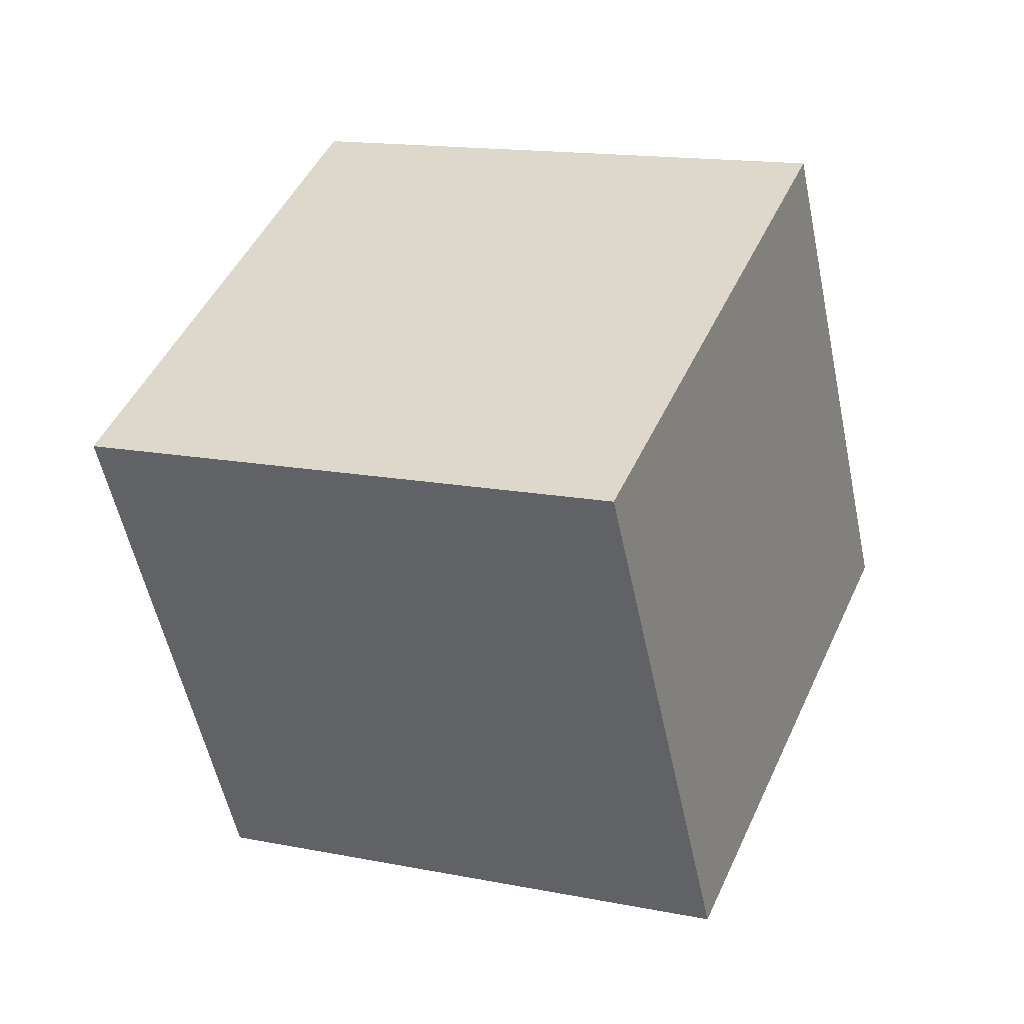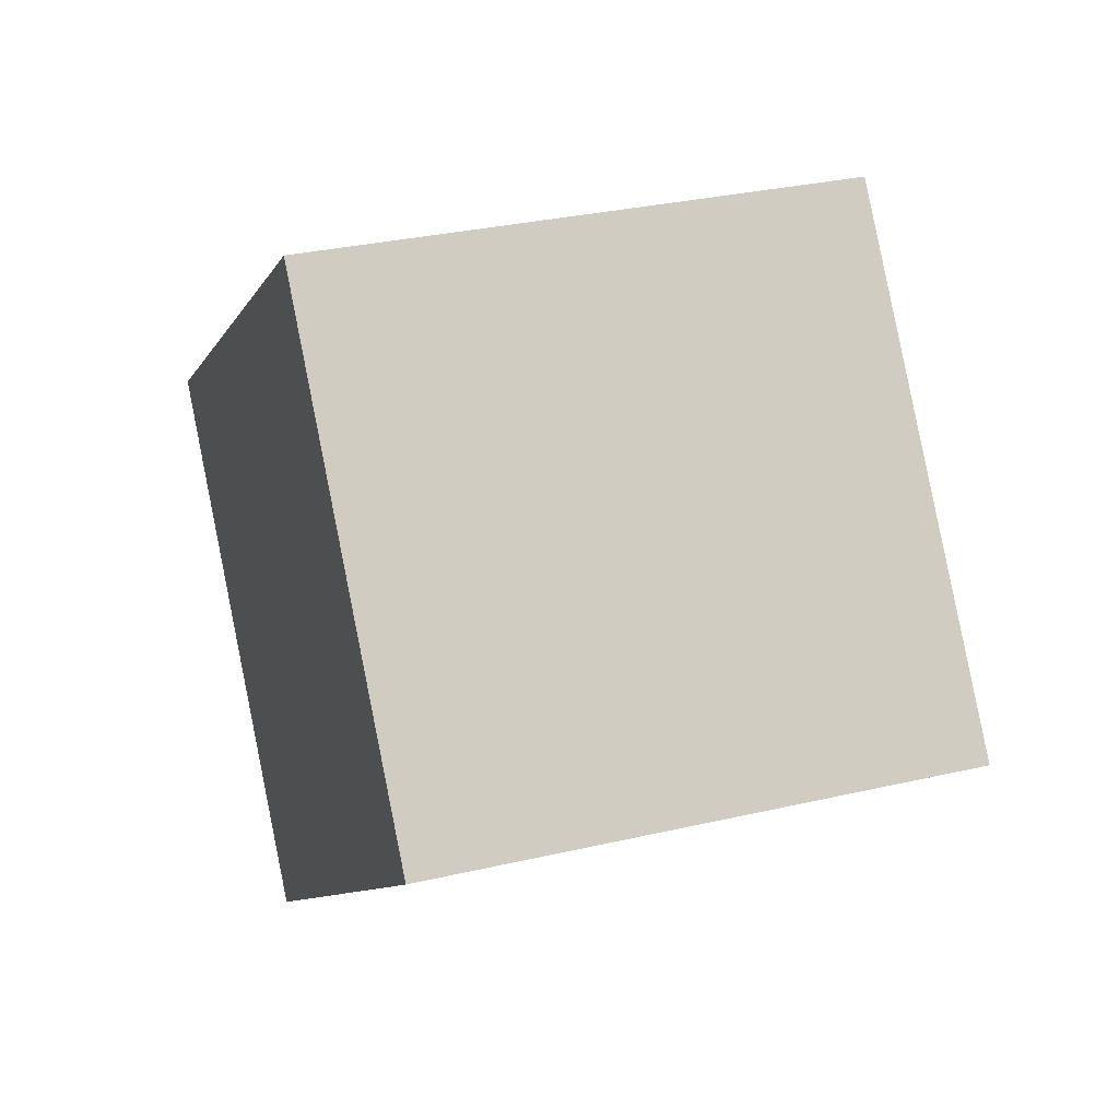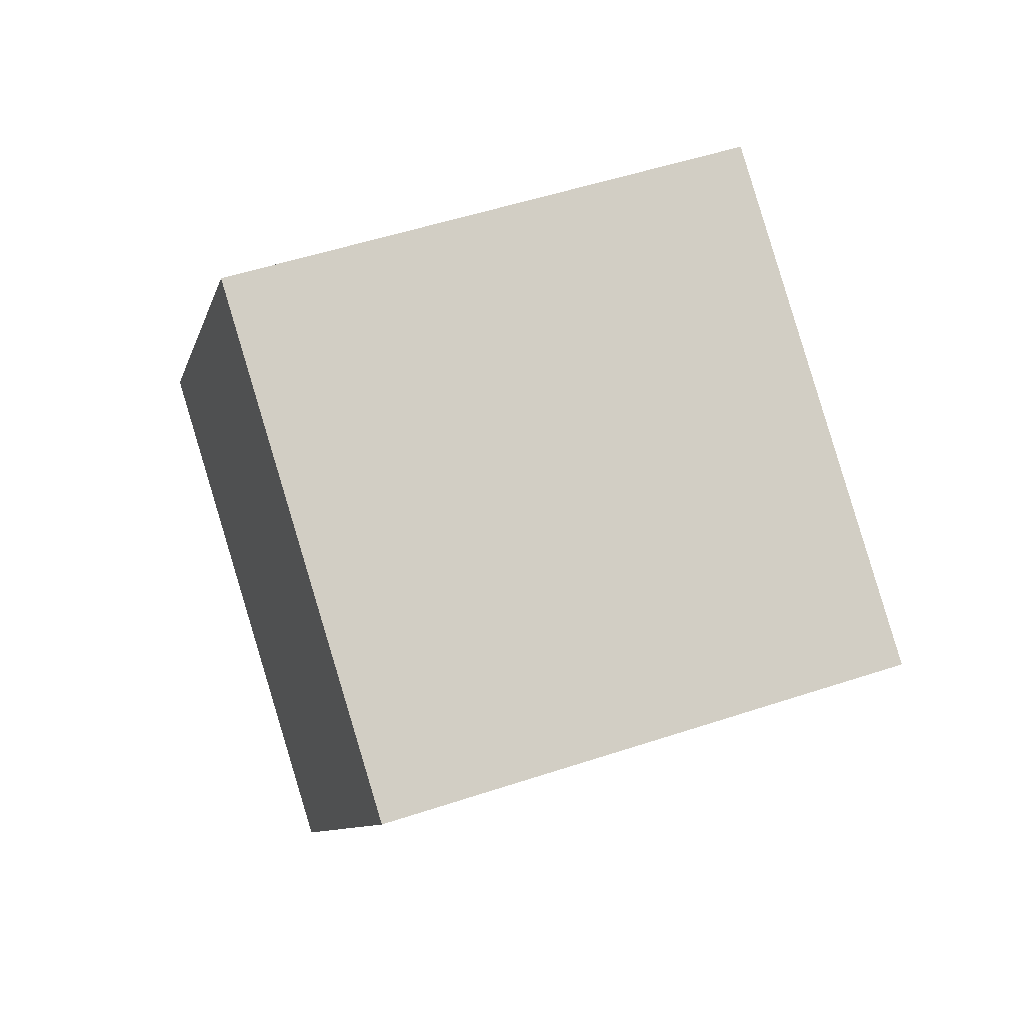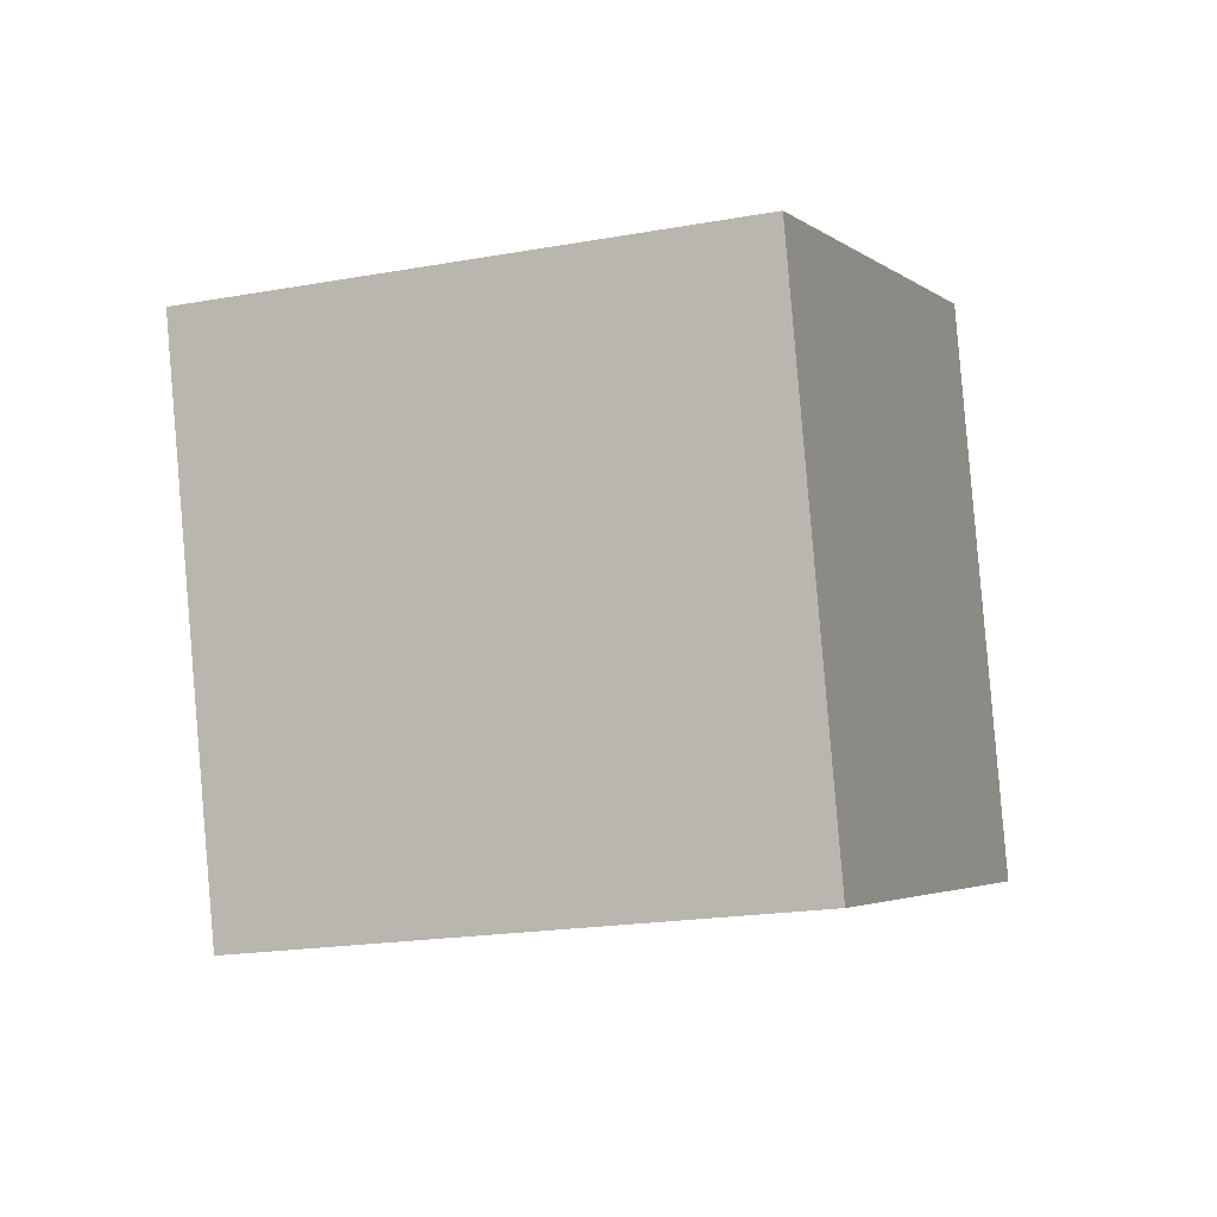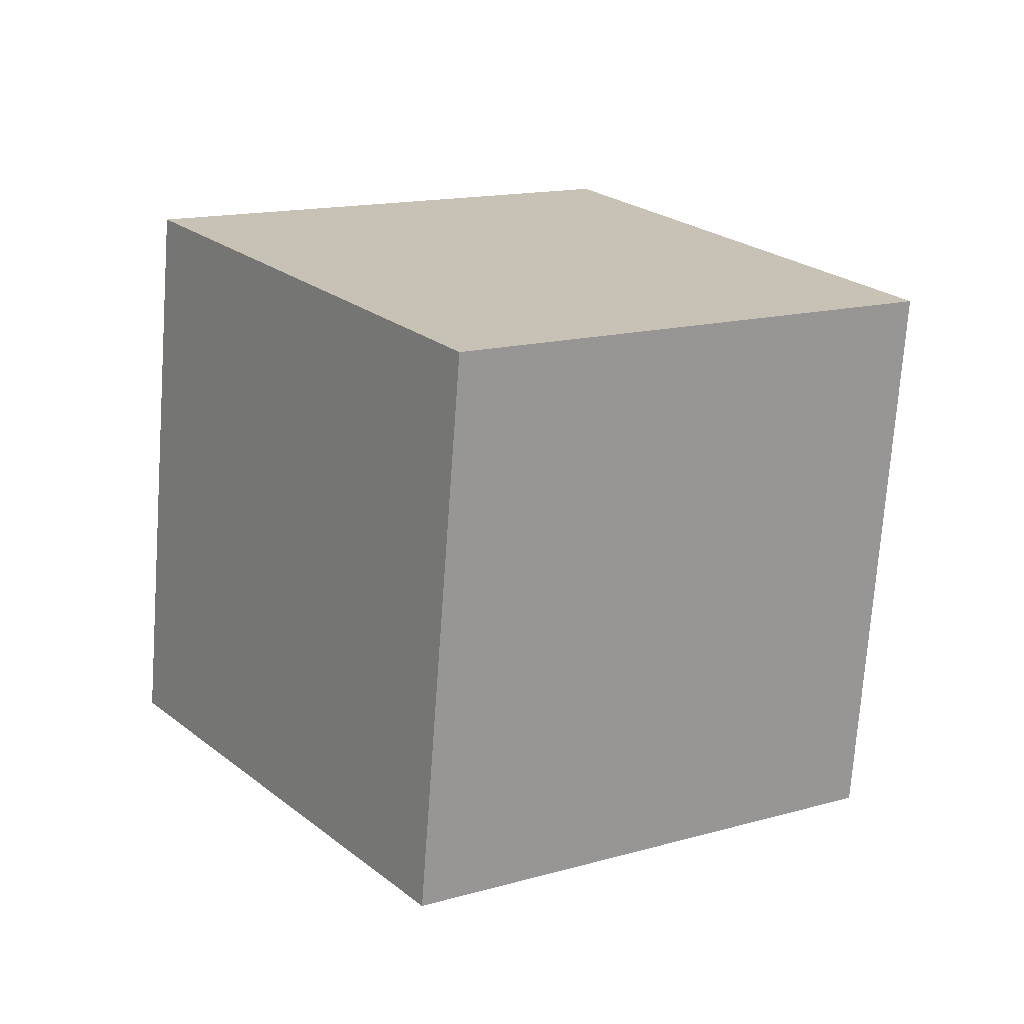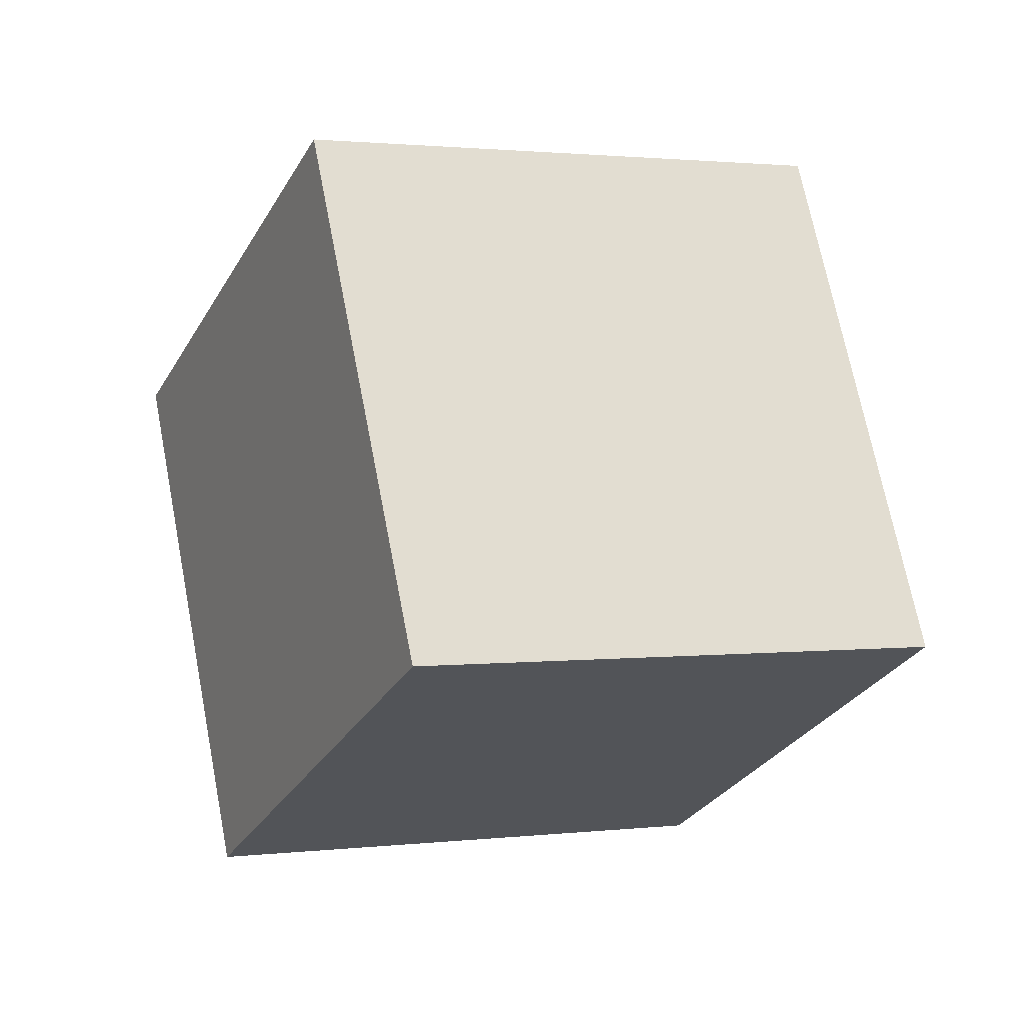
<metadata>
{"format":"obj","ext":"obj","renderer":"f3d","projection":"perspective","resolution":1024,"background":"white","views":[{"elev":-32.2,"azim":83.1,"up":"+Y"},{"elev":-76.9,"azim":-13.3,"up":"+Y"},{"elev":-69.4,"azim":30.0,"up":"+Z"},{"elev":-75.5,"azim":76.2,"up":"+Y"},{"elev":44.7,"azim":33.8,"up":"+Y"},{"elev":49.6,"azim":143.4,"up":"+Y"}]}
</metadata>
<code>
o Cube
v 1.009 0.8255 -0.8687
v 1.343 -0.7941 -0.1362
v 0.2762 1.379 0.6897
v 0.6108 -0.2406 1.422
v -0.6108 0.2406 -1.422
v -0.2762 -1.379 -0.6897
v -1.343 0.7941 0.1362
v -1.009 -0.8255 0.8687
f 5 3 1
f 3 8 4
f 7 6 8
f 2 8 6
f 1 4 2
f 5 2 6
f 5 7 3
f 3 7 8
f 7 5 6
f 2 4 8
f 1 3 4
f 5 1 2

</code>
